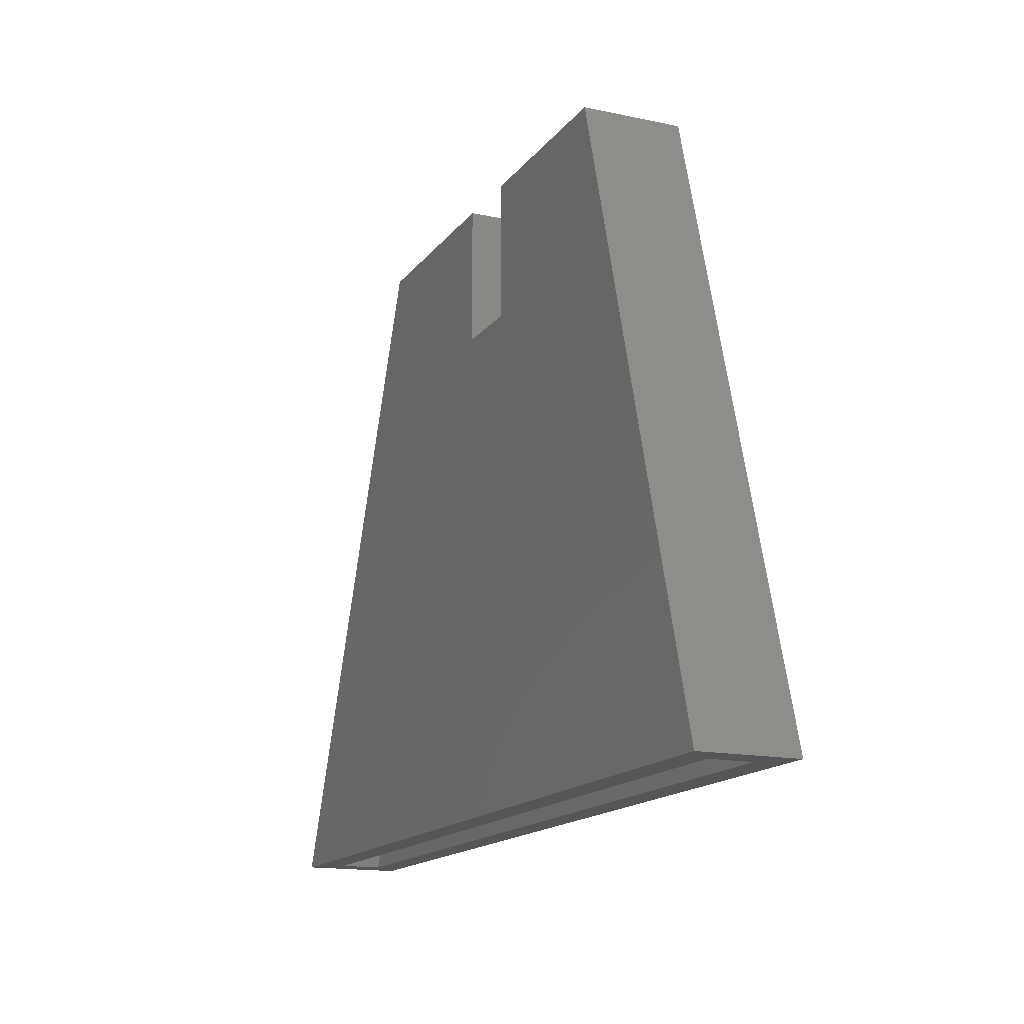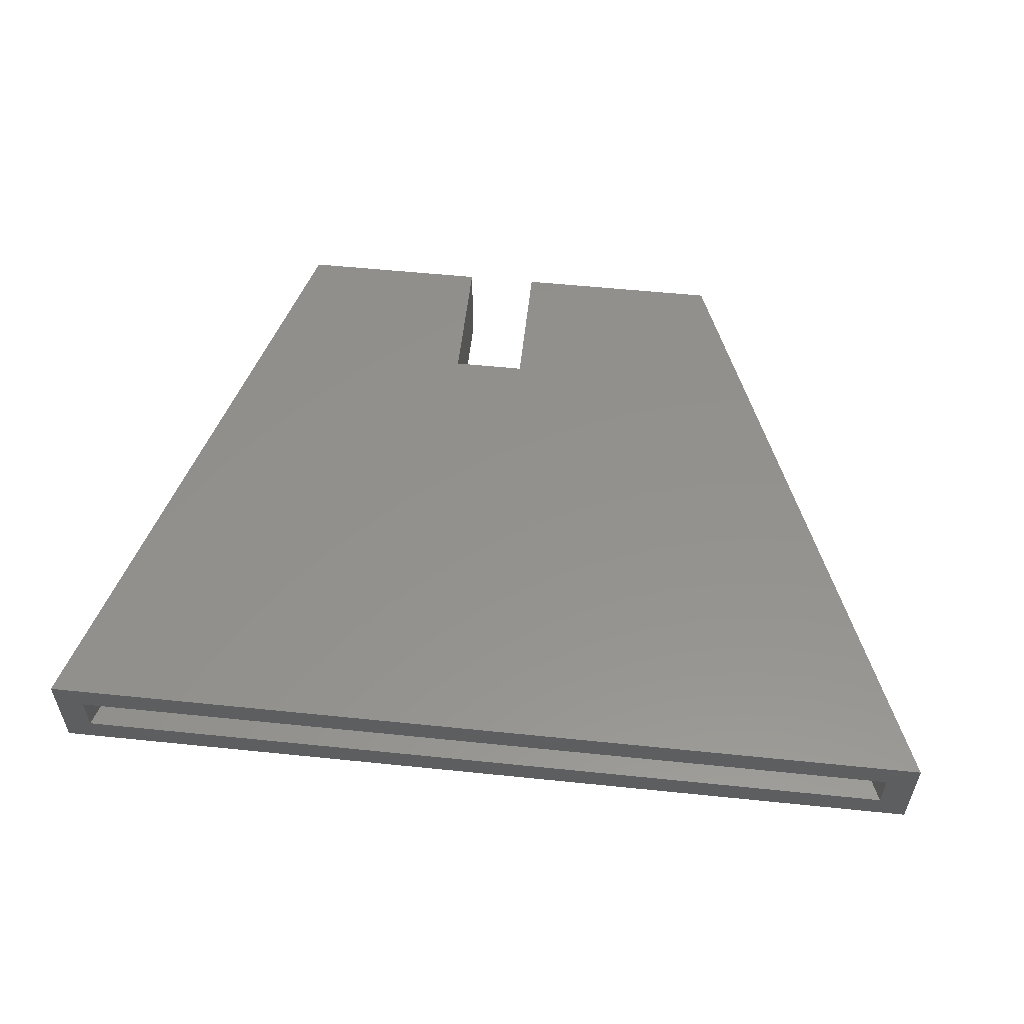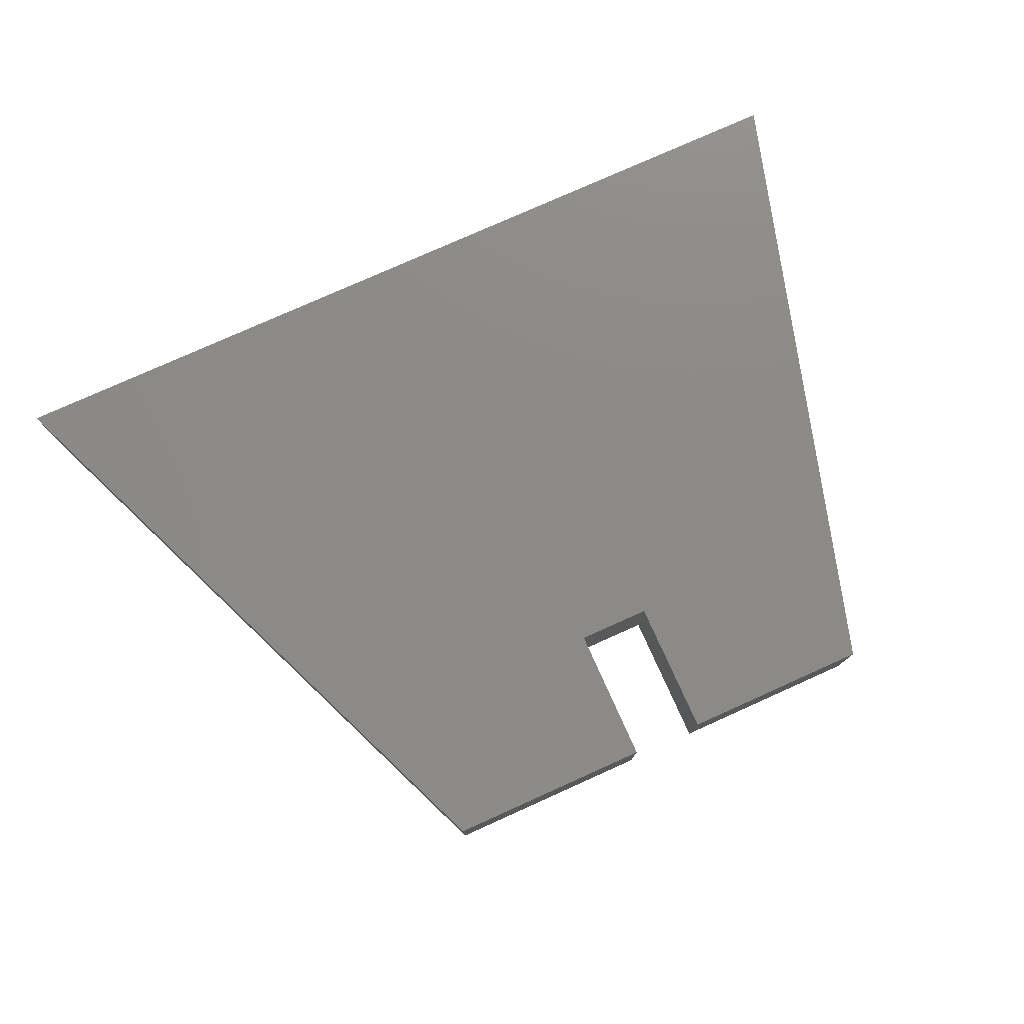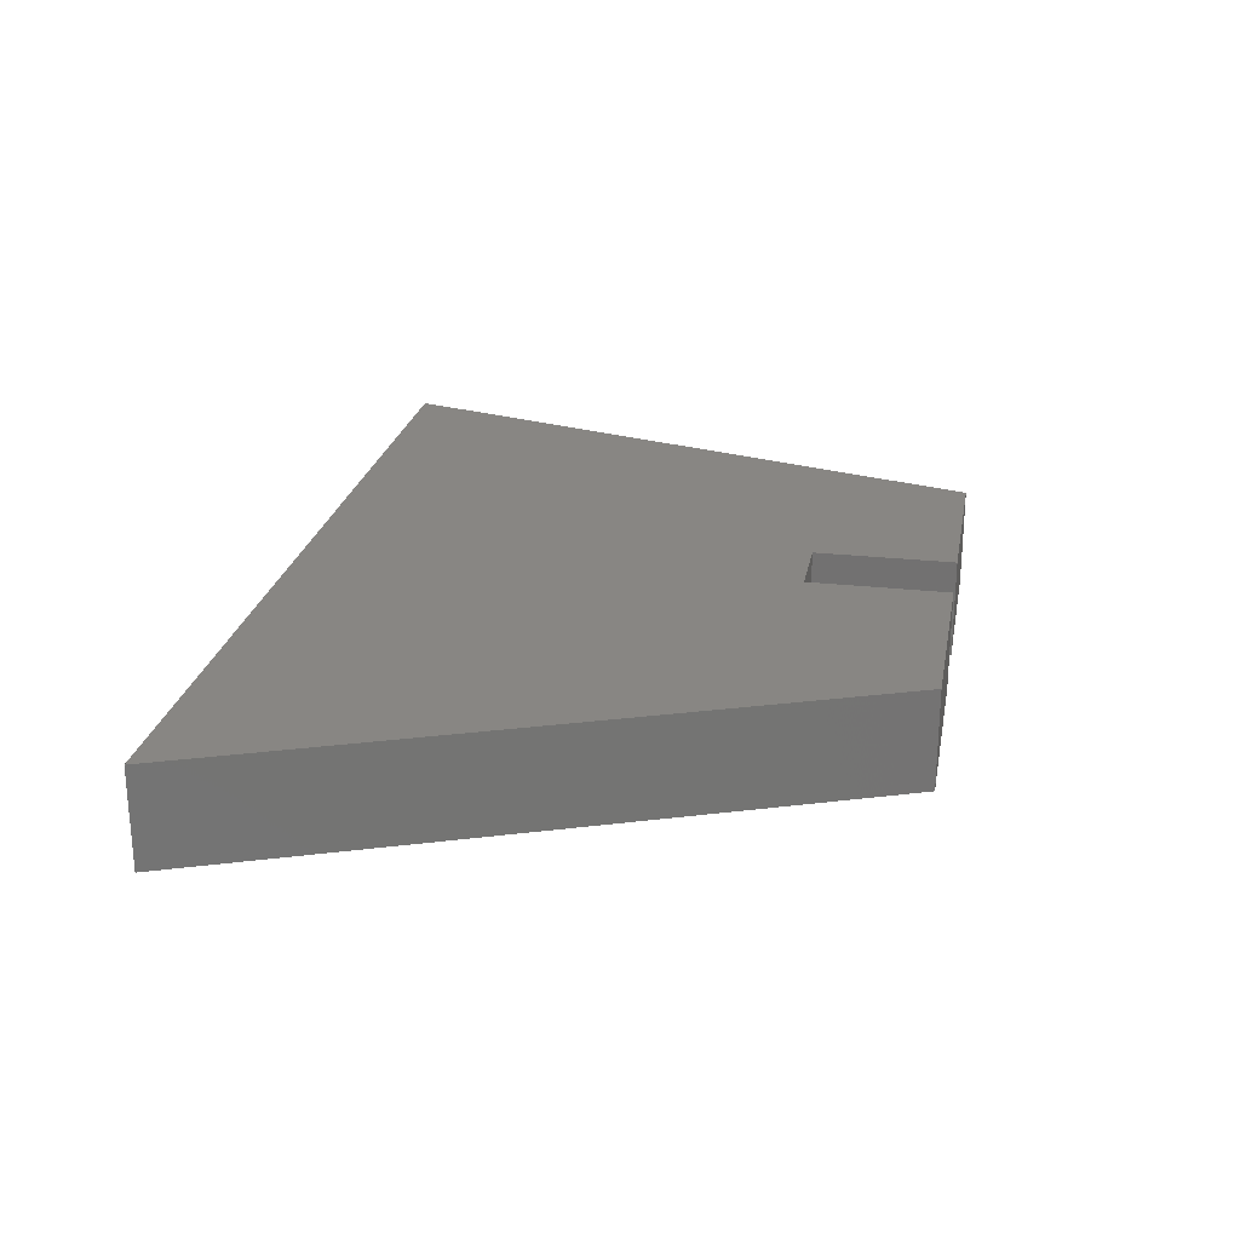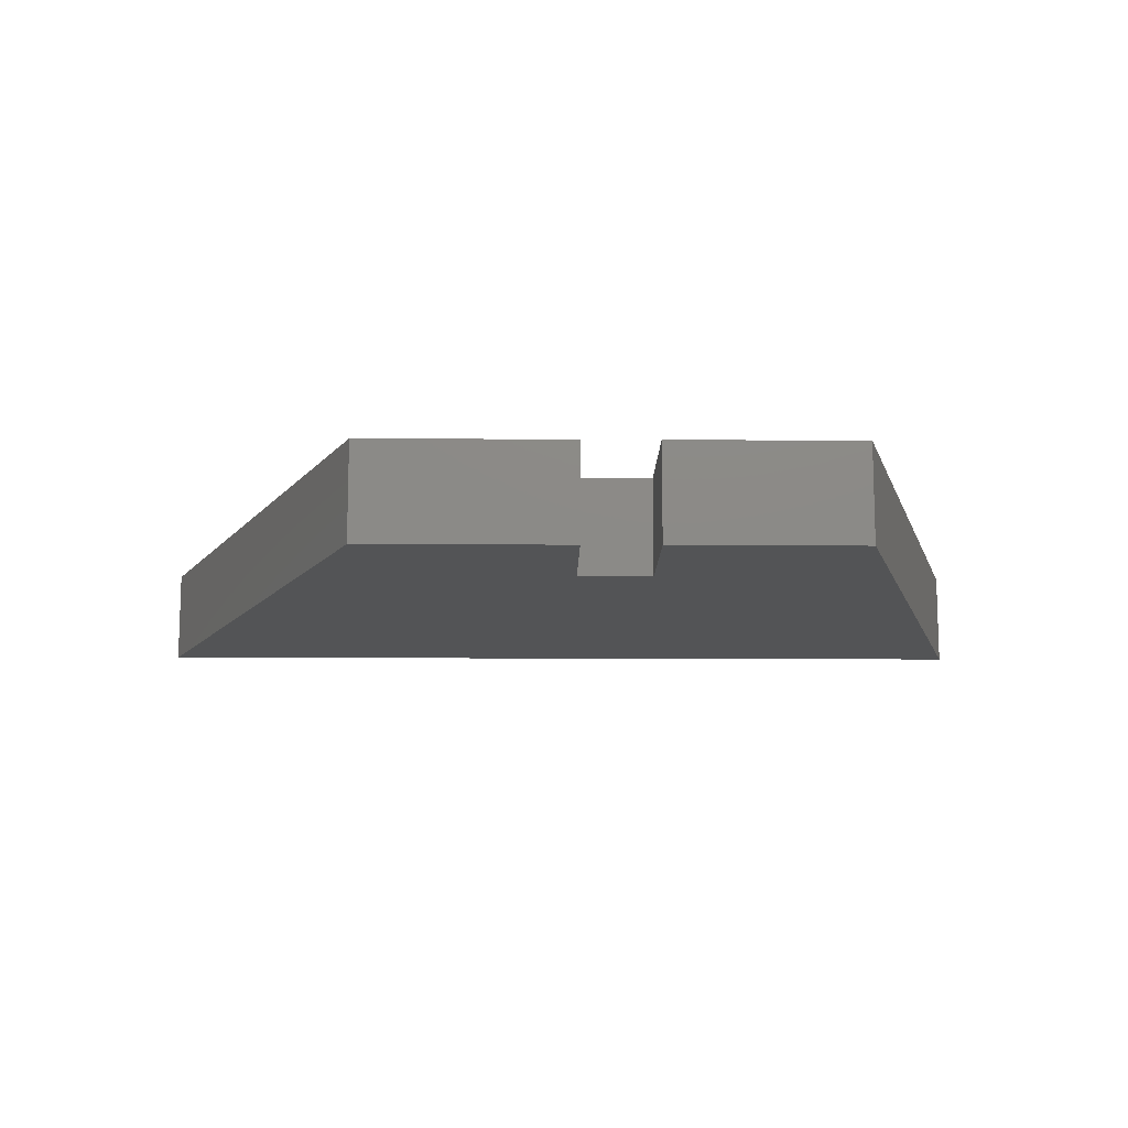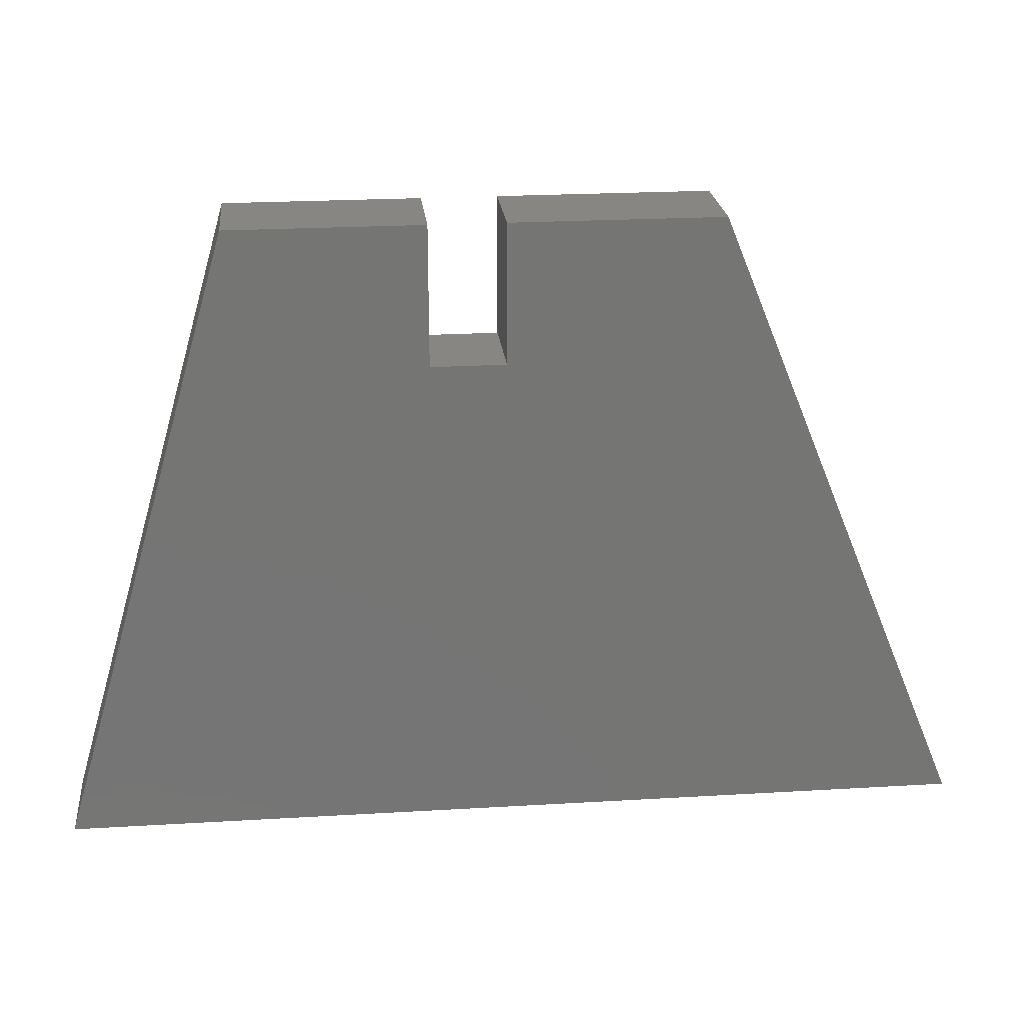
<metadata>
{"format":"stl","ext":"stl","renderer":"f3d","projection":"perspective","resolution":1024,"background":"white","views":[{"elev":-15.6,"azim":66.0,"up":"+Z"},{"elev":55.0,"azim":-173.8,"up":"+Y"},{"elev":77.4,"azim":-24.2,"up":"+Y"},{"elev":24.0,"azim":-79.5,"up":"+Y"},{"elev":-12.0,"azim":-0.9,"up":"+Y"},{"elev":23.0,"azim":174.2,"up":"+Z"}]}
</metadata>
<code>
# stl→obj: 32 verts, 60 faces
v -0.2497 -0.04688 -3.064e-17
v -0.2659 -0.03125 -2.964e-17
v -0.2659 -0.007812 -2.964e-17
v -0.7584 -0.04688 5.551e-17
v -0.7584 0.007812 5.551e-17
v -0.7416 -0.007812 -5.169e-19
v -0.7416 -0.03125 -5.169e-19
v -0.2497 0.007812 -3.064e-17
v -0.3621 -0.03125 0.3341
v -0.3621 -0.007812 0.3341
v -0.6049 -0.03125 0.3341
v -0.6049 -0.007812 0.3341
v -0.5143 -0.007812 0.3341
v -0.5143 -0.007812 0.2564
v -0.4417 -0.007812 0.2564
v -0.4417 -0.007812 0.3341
v -0.5143 -0.03125 0.2564
v -0.5143 -0.03125 0.3341
v -0.4417 -0.03125 0.2564
v -0.4417 -0.03125 0.3341
v -0.3504 -0.04688 0.3498
v -0.3504 0.007812 0.3498
v -0.4987 -0.04688 0.3498
v -0.4987 0.007812 0.3498
v -0.6154 -0.04688 0.3498
v -0.6154 0.007812 0.3498
v -0.4573 -0.04688 0.3498
v -0.4573 0.007812 0.3498
v -0.4573 -0.04688 0.272
v -0.4573 0.007812 0.272
v -0.4987 0.007812 0.272
v -0.4987 -0.04688 0.272
f 1 2 3
f 4 5 6
f 4 6 7
f 4 7 2
f 4 2 1
f 6 5 3
f 3 5 8
f 3 8 1
f 2 9 3
f 3 9 10
f 11 7 12
f 12 7 6
f 13 12 14
f 14 12 6
f 14 6 15
f 15 6 3
f 15 3 16
f 16 3 10
f 17 11 18
f 11 17 7
f 7 17 19
f 7 19 2
f 2 19 20
f 2 20 9
f 1 8 21
f 21 8 22
f 23 24 25
f 25 24 26
f 21 22 27
f 27 22 28
f 27 28 29
f 29 28 30
f 30 31 29
f 29 31 32
f 32 31 23
f 23 31 24
f 25 26 4
f 4 26 5
f 28 22 30
f 5 26 24
f 5 24 31
f 5 31 30
f 5 30 22
f 5 22 8
f 29 21 27
f 4 1 21
f 4 21 29
f 4 29 32
f 4 32 23
f 4 23 25
f 18 11 13
f 13 11 12
f 9 20 10
f 10 20 16
f 20 19 16
f 16 19 15
f 19 17 15
f 15 17 14
f 17 18 14
f 14 18 13

</code>
